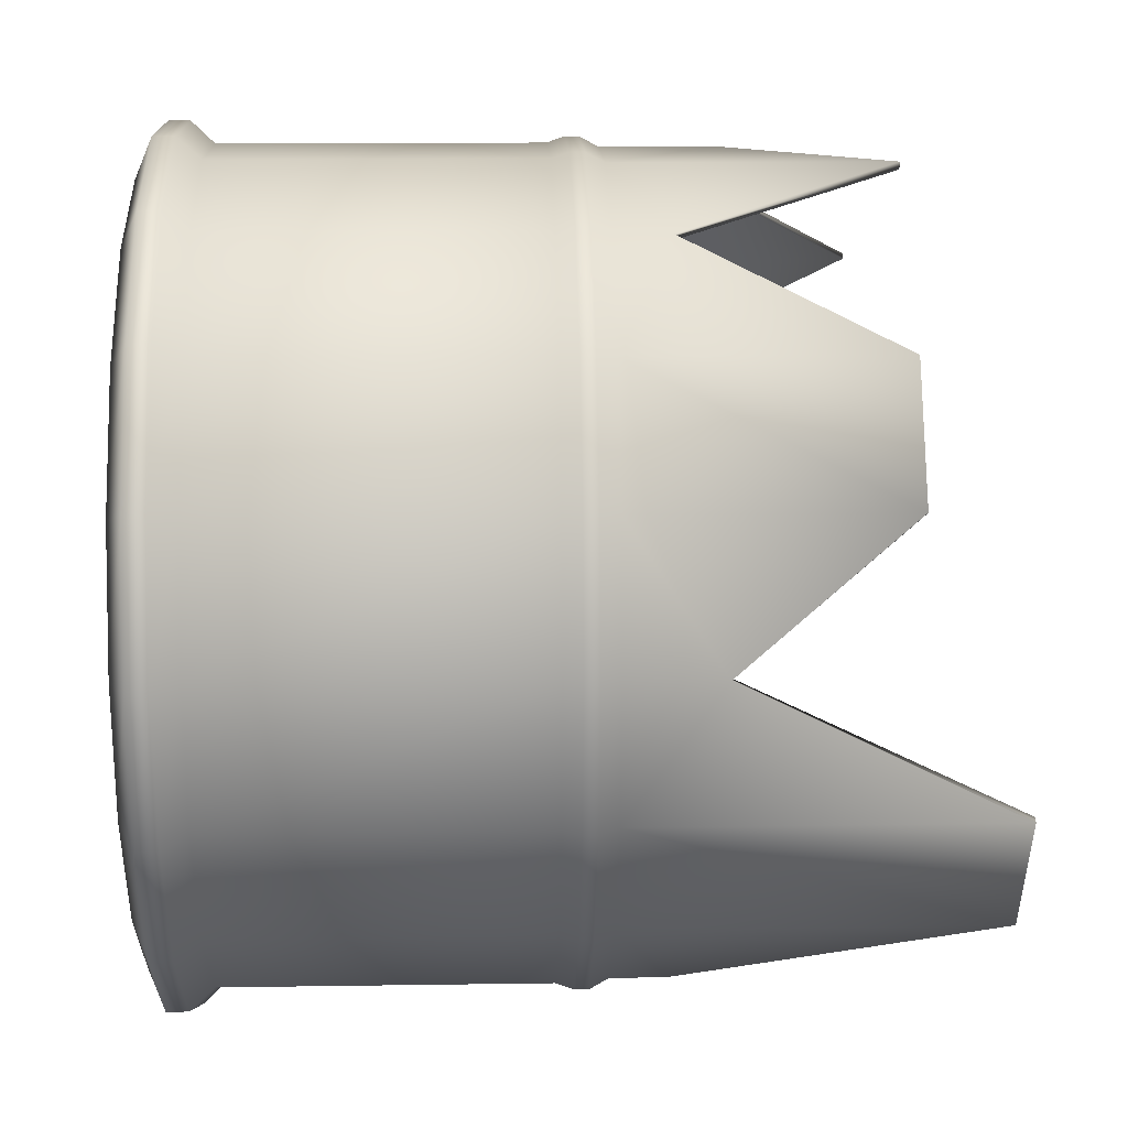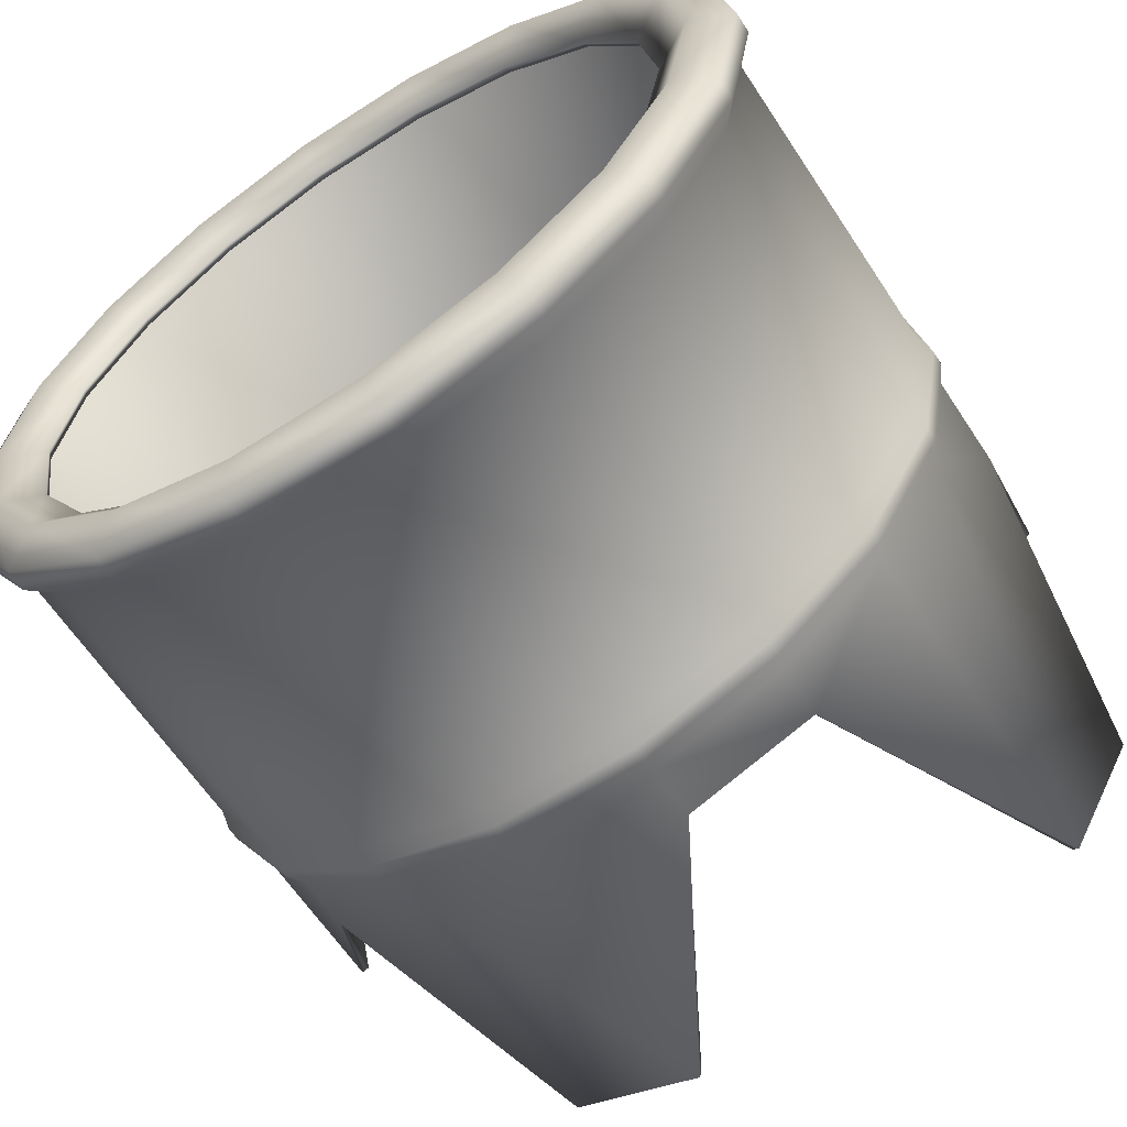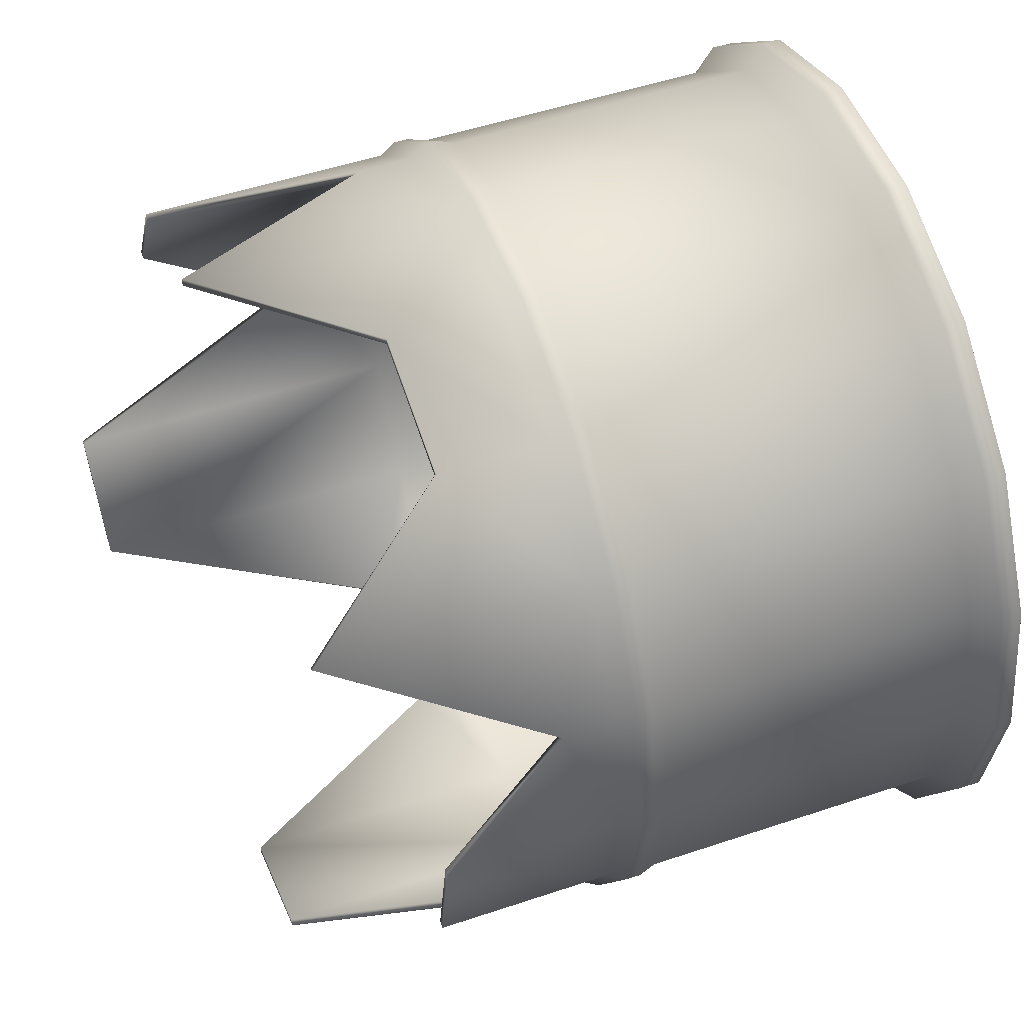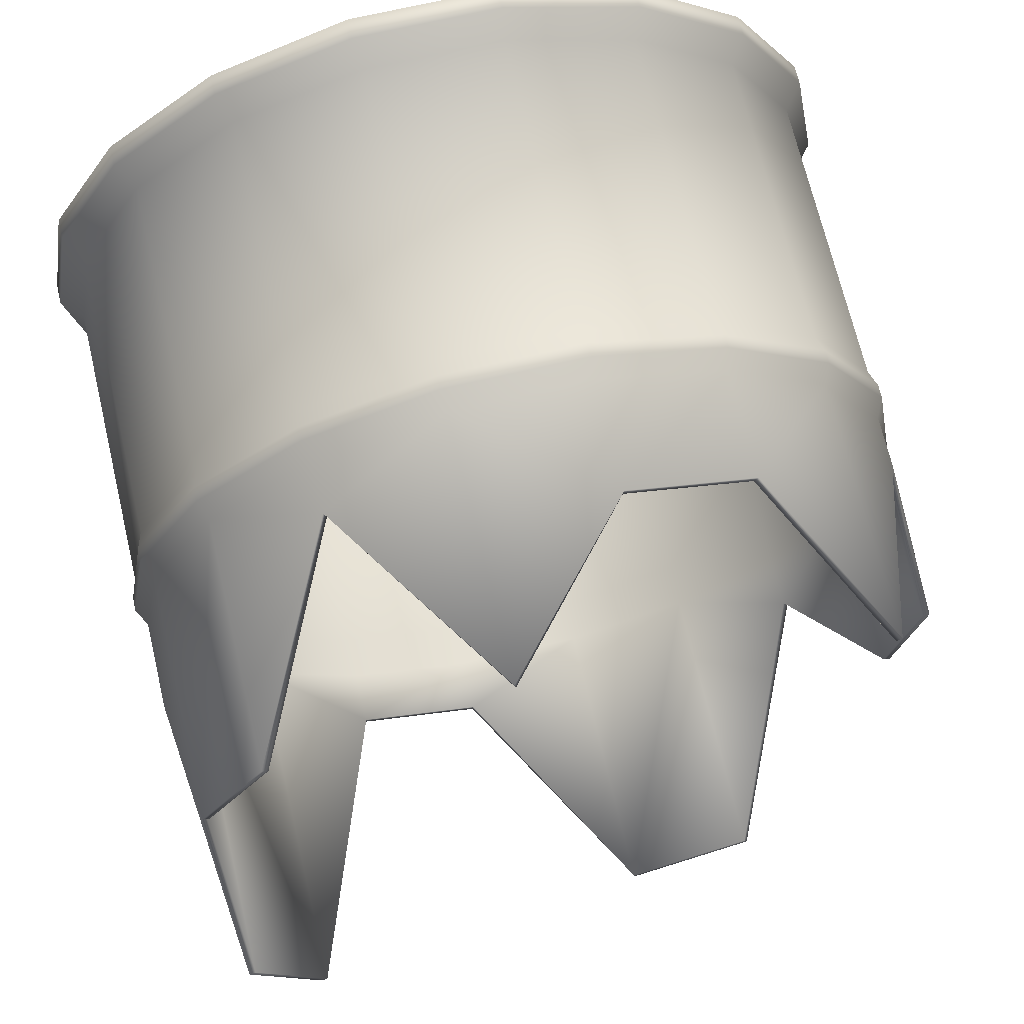
<metadata>
{"format":"obj","ext":"obj","renderer":"f3d","projection":"perspective","resolution":1024,"background":"white","views":[{"elev":14.2,"azim":88.1,"up":"+Z"},{"elev":-62.5,"azim":33.2,"up":"+Z"},{"elev":50.8,"azim":-110.2,"up":"+Z"},{"elev":69.3,"azim":166.7,"up":"+Z"}]}
</metadata>
<code>
v  39.66 40.15 -33.88
v  33.06 40.15 -45.32
v  33.06 74.03 -45.32
v  39.66 74.03 -33.88
v  22.94 45.2 -53.81
v  22.94 40.15 -53.81
v  10.53 40.15 -58.33
v  10.53 45.2 -58.33
v  -2.678 40.15 -58.33
v  -2.678 68.13 -58.33
v  -15.09 40.15 -53.81
v  -15.09 68.13 -53.81
v  -25.21 45.2 -45.32
v  -25.21 40.15 -45.32
v  -31.81 40.15 -33.88
v  -31.81 56.98 -33.88
v  -31.81 45.2 -7.867
v  -34.11 56.98 -20.87
v  -34.11 40.15 -20.87
v  -31.81 40.15 -7.867
v  -25.21 40.15 3.572
v  -25.21 65.59 3.572
v  33.06 40.15 3.572
v  39.66 40.15 -7.867
v  39.66 64.41 -7.867
v  33.06 64.41 3.572
v  40.03 5.439 -34.02
v  40.03 35.4 -34.02
v  42.35 35.4 -20.87
v  42.35 5.439 -20.87
v  33.36 5.439 -45.57
v  33.36 35.4 -45.57
v  23.14 5.439 -54.15
v  23.14 35.4 -54.15
v  10.6 5.439 -58.71
v  10.6 35.4 -58.71
v  -2.746 5.439 -58.71
v  -2.746 35.4 -58.71
v  -15.29 5.439 -54.15
v  -15.29 35.4 -54.15
v  -25.51 5.439 -45.57
v  -25.51 35.4 -45.57
v  -32.18 5.439 -34.02
v  -32.18 35.4 -34.02
v  -34.5 5.439 -20.87
v  -34.5 35.4 -20.87
v  -32.18 5.439 -7.733
v  -32.18 35.4 -7.733
v  -25.51 5.439 3.823
v  -25.51 35.4 3.823
v  -15.29 5.439 12.4
v  -15.29 35.4 12.4
v  -2.746 5.439 16.96
v  -2.746 35.4 16.96
v  10.6 5.439 16.96
v  10.6 35.4 16.96
v  23.14 5.439 12.4
v  23.14 35.4 12.4
v  33.36 5.439 3.823
v  33.36 35.4 3.823
v  40.03 5.439 -7.733
v  40.03 35.4 -7.733
v  44.44 3.226 -20.87
v  41.99 3.226 -34.73
v  41.99 3.226 -7.019
v  34.96 3.226 5.166
v  24.18 3.226 14.21
v  10.96 3.226 19.02
v  -3.109 3.226 19.02
v  -16.33 3.226 14.21
v  -27.11 3.226 5.166
v  -34.14 3.226 -7.019
v  -36.59 3.226 -20.87
v  -34.14 3.226 -34.73
v  -27.11 3.226 -46.91
v  -16.33 3.226 -55.96
v  -3.109 3.226 -60.77
v  10.96 3.226 -60.77
v  24.18 3.226 -55.96
v  34.96 3.226 -46.91
v  40.57 37.05 -34.21
v  42.92 37.05 -20.87
v  33.79 37.05 -45.94
v  23.42 37.05 -54.64
v  10.7 37.05 -59.27
v  -2.845 37.05 -59.27
v  -15.57 37.05 -54.64
v  -25.94 37.05 -45.94
v  -32.71 37.05 -34.21
v  -35.07 37.05 -20.87
v  -32.71 37.05 -7.538
v  -25.94 37.05 4.189
v  -15.57 37.05 12.89
v  -2.845 37.05 17.52
v  10.7 37.05 17.52
v  23.42 37.05 12.89
v  33.79 37.05 4.189
v  40.57 37.05 -7.538
v  40.57 38.37 -34.21
v  42.92 38.37 -20.87
v  33.79 38.37 -45.94
v  23.42 38.37 -54.64
v  10.7 38.37 -59.27
v  -2.845 38.37 -59.27
v  -15.57 38.37 -54.64
v  -25.94 38.37 -45.94
v  -32.71 38.37 -34.21
v  -35.07 38.37 -20.87
v  -32.71 38.37 -7.538
v  -25.94 38.37 4.189
v  -15.57 38.37 12.89
v  -2.845 38.37 17.52
v  10.7 38.37 17.52
v  23.42 38.37 12.89
v  33.79 38.37 4.189
v  40.57 38.37 -7.538
v  44.44 1.198 -20.87
v  41.99 1.198 -34.73
v  41.99 1.198 -7.019
v  34.96 1.198 5.166
v  24.18 1.198 14.21
v  10.96 1.198 19.02
v  -3.109 1.198 19.02
v  -16.33 1.198 14.21
v  -27.11 1.198 5.166
v  -34.14 1.198 -7.019
v  -36.59 1.198 -20.87
v  -34.14 1.198 -34.73
v  -27.11 1.198 -46.91
v  -16.33 1.198 -55.96
v  -3.109 1.198 -60.77
v  10.96 1.198 -60.77
v  24.18 1.198 -55.96
v  34.96 1.198 -46.91
v  40.54 -0.4534 -20.87
v  38.33 -0.4534 -33.4
v  38.33 -0.4534 -8.351
v  31.97 -0.4534 2.661
v  22.23 -0.4534 10.83
v  10.28 -0.4534 15.18
v  -2.432 -0.4534 15.18
v  -14.38 -0.4534 10.83
v  -24.12 -0.4534 2.661
v  -30.48 -0.4534 -8.351
v  -32.69 -0.4534 -20.87
v  -30.48 -0.4534 -33.4
v  -24.12 -0.4534 -44.41
v  -14.38 -0.4534 -52.58
v  -2.432 -0.4534 -56.93
v  10.28 -0.4534 -56.93
v  22.23 -0.4534 -52.58
v  31.97 -0.4534 -44.41
v  41.96 40.15 -20.87
v  -15.09 40.15 12.06
v  -2.678 40.15 16.58
v  10.53 40.15 16.58
v  22.94 40.15 12.06
v  28.84 1.835 0.0319
v  34.49 1.835 -9.751
v  36.45 1.835 -20.87
v  34.49 1.835 -32
v  28.84 1.835 -41.78
v  20.19 1.835 -49.04
v  9.573 1.835 -52.9
v  -1.722 1.835 -52.9
v  -12.34 1.835 -49.04
v  -20.99 1.835 -41.78
v  -26.64 1.835 -32
v  -28.6 1.835 -20.87
v  -26.64 1.835 -9.751
v  -20.99 1.835 0.0319
v  -12.34 1.835 7.292
v  -1.722 1.835 11.16
v  9.573 1.835 11.16
v  20.19 1.835 7.292
v  41.96 48.82 -20.87
v  -15.09 50.74 12.06
v  -2.678 50.88 16.58
v  10.53 65.72 16.58
v  22.94 45.2 12.06
v  39.02 39.94 -33.65
v  39.02 74.03 -33.58
v  32.47 74.03 -44.92
v  32.53 39.94 -44.88
v  22.56 45.2 -53.21
v  22.6 39.94 -53.22
v  10.44 45.2 -57.62
v  10.41 39.94 -57.65
v  -2.497 68.13 -57.64
v  -2.559 39.94 -57.65
v  -14.79 68.13 -53.17
v  -14.75 39.94 -53.22
v  -24.67 45.2 -44.86
v  -24.68 39.94 -44.88
v  -31.13 56.98 -33.67
v  -31.17 39.94 -33.65
v  -33.42 39.94 -20.87
v  -33.39 56.98 -20.84
v  -31.15 45.2 -8.117
v  -31.17 39.94 -8.101
v  -24.67 65.59 3.104
v  -24.68 39.94 3.132
v  32.53 39.94 3.132
v  32.48 64.41 3.156
v  39.01 64.41 -8.151
v  39.02 39.94 -8.101
v  39.42 5.119 -33.79
v  41.7 5.119 -20.87
v  41.65 35.55 -20.87
v  39.37 35.55 -33.78
v  32.86 5.119 -45.15
v  32.82 35.55 -45.12
v  22.81 5.119 -53.59
v  22.79 35.55 -53.54
v  10.48 5.119 -58.07
v  10.48 35.55 -58.02
v  -2.633 5.119 -58.07
v  -2.625 35.55 -58.02
v  -14.96 5.119 -53.59
v  -14.94 35.55 -53.54
v  -25.01 5.119 -45.15
v  -24.97 35.55 -45.12
v  -31.57 5.119 -33.79
v  -31.52 35.55 -33.78
v  -33.85 5.119 -20.87
v  -33.8 35.55 -20.87
v  -31.57 5.119 -7.955
v  -31.52 35.55 -7.972
v  -25.01 5.119 3.405
v  -24.97 35.55 3.373
v  -14.96 5.119 11.84
v  -14.94 35.55 11.79
v  -2.633 5.119 16.32
v  -2.625 35.55 16.28
v  10.48 5.119 16.32
v  10.48 35.55 16.28
v  22.81 5.119 11.84
v  22.79 35.55 11.8
v  32.86 5.119 3.405
v  32.82 35.55 3.373
v  39.42 5.119 -7.955
v  39.37 35.55 -7.972
v  41.37 2.93 -34.5
v  43.78 2.93 -20.87
v  41.37 2.93 -7.244
v  34.45 2.93 4.742
v  23.85 2.93 13.64
v  10.85 2.93 18.37
v  -2.995 2.93 18.37
v  -16 2.93 13.64
v  -26.6 2.93 4.742
v  -33.52 2.93 -7.244
v  -35.93 2.93 -20.87
v  -33.52 2.93 -34.5
v  -26.6 2.93 -46.49
v  -16 2.93 -55.39
v  -2.995 2.93 -60.12
v  10.85 2.93 -60.12
v  23.85 2.93 -55.39
v  34.45 2.93 -46.49
v  41.43 1.62 -34.52
v  43.84 1.62 -20.87
v  41.43 1.62 -7.224
v  34.5 1.62 4.781
v  23.88 1.62 13.69
v  10.86 1.62 18.43
v  -3.005 1.62 18.43
v  -16.03 1.62 13.69
v  -26.65 1.62 4.781
v  -33.58 1.62 -7.224
v  -35.99 1.62 -20.87
v  -33.58 1.62 -34.52
v  -26.65 1.62 -46.53
v  -16.03 1.62 -55.44
v  -3.005 1.62 -60.18
v  10.86 1.62 -60.18
v  23.88 1.62 -55.44
v  34.5 1.62 -46.53
v  38.34 0.3304 -33.4
v  40.54 0.3304 -20.87
v  38.34 0.3304 -8.35
v  31.98 0.3304 2.664
v  22.23 0.3304 10.84
v  10.28 0.3304 15.19
v  -2.433 0.3304 15.19
v  -14.38 0.3304 10.84
v  -24.13 0.3304 2.664
v  -30.48 0.3304 -8.35
v  -32.69 0.3304 -20.87
v  -30.48 0.3304 -33.4
v  -24.13 0.3304 -44.41
v  -14.38 0.3304 -52.59
v  -2.433 0.3304 -56.94
v  10.28 0.3304 -56.94
v  22.23 0.3304 -52.59
v  31.98 0.3304 -44.41
v  34.79 2.534 -9.64
v  29.09 2.534 0.2385
v  36.77 2.534 -20.87
v  34.79 2.534 -32.11
v  29.09 2.534 -41.99
v  20.35 2.534 -49.32
v  9.629 2.534 -53.22
v  -1.778 2.534 -53.22
v  -12.5 2.534 -49.32
v  -21.24 2.534 -41.99
v  -26.94 2.534 -32.11
v  -28.92 2.534 -20.87
v  -26.94 2.534 -9.64
v  -21.24 2.534 0.2385
v  -12.5 2.534 7.571
v  -1.778 2.534 11.47
v  9.629 2.534 11.47
v  20.35 2.534 7.571
v  41.27 39.94 -20.87
v  41.25 48.82 -20.87
v  -14.71 50.74 11.46
v  -14.75 39.94 11.47
v  -2.559 39.94 15.91
v  -2.58 50.88 15.87
v  10.41 39.94 15.91
v  10.42 65.72 15.88
v  22.59 45.2 11.45
v  22.6 39.94 11.47
o DMBarrel
g DMBarrel
f 1 2 3 4
f 5 3 2 6
f 5 6 7 8
f 8 7 9 10
f 10 9 11 12
f 13 12 11 14
f 13 14 15 16
f 17 18 19 20
f 17 20 21 22
f 23 24 25 26
f 27 28 29 30
f 31 32 28 27
f 33 34 32 31
f 35 36 34 33
f 37 38 36 35
f 39 40 38 37
f 41 42 40 39
f 43 44 42 41
f 45 46 44 43
f 47 48 46 45
f 49 50 48 47
f 51 52 50 49
f 53 54 52 51
f 55 56 54 53
f 57 58 56 55
f 59 60 58 57
f 61 62 60 59
f 30 29 62 61
f 30 63 64 27
f 61 65 63 30
f 59 66 65 61
f 57 67 66 59
f 55 68 67 57
f 53 69 68 55
f 51 70 69 53
f 49 71 70 51
f 47 72 71 49
f 45 73 72 47
f 43 74 73 45
f 41 75 74 43
f 39 76 75 41
f 37 77 76 39
f 35 78 77 37
f 33 79 78 35
f 31 80 79 33
f 27 64 80 31
f 28 81 82 29
f 32 83 81 28
f 34 84 83 32
f 36 85 84 34
f 38 86 85 36
f 40 87 86 38
f 42 88 87 40
f 44 89 88 42
f 46 90 89 44
f 48 91 90 46
f 50 92 91 48
f 52 93 92 50
f 54 94 93 52
f 56 95 94 54
f 58 96 95 56
f 60 97 96 58
f 62 98 97 60
f 29 82 98 62
f 81 99 100 82
f 83 101 99 81
f 84 102 101 83
f 85 103 102 84
f 86 104 103 85
f 87 105 104 86
f 88 106 105 87
f 89 107 106 88
f 90 108 107 89
f 91 109 108 90
f 92 110 109 91
f 93 111 110 92
f 94 112 111 93
f 95 113 112 94
f 96 114 113 95
f 97 115 114 96
f 98 116 115 97
f 82 100 116 98
f 63 117 118 64
f 65 119 117 63
f 66 120 119 65
f 67 121 120 66
f 68 122 121 67
f 69 123 122 68
f 70 124 123 69
f 71 125 124 70
f 72 126 125 71
f 73 127 126 72
f 74 128 127 73
f 75 129 128 74
f 76 130 129 75
f 77 131 130 76
f 78 132 131 77
f 79 133 132 78
f 80 134 133 79
f 64 118 134 80
f 117 135 136 118
f 119 137 135 117
f 120 138 137 119
f 121 139 138 120
f 122 140 139 121
f 123 141 140 122
f 124 142 141 123
f 125 143 142 124
f 126 144 143 125
f 127 145 144 126
f 128 146 145 127
f 129 147 146 128
f 130 148 147 129
f 131 149 148 130
f 132 150 149 131
f 133 151 150 132
f 134 152 151 133
f 118 136 152 134
f 99 1 153 100
f 101 2 1 99
f 102 6 2 101
f 103 7 6 102
f 104 9 7 103
f 105 11 9 104
f 106 14 11 105
f 107 15 14 106
f 108 19 15 107
f 109 20 19 108
f 110 21 20 109
f 111 154 21 110
f 112 155 154 111
f 113 156 155 112
f 114 157 156 113
f 115 23 157 114
f 116 24 23 115
f 100 153 24 116
f 138 158 159 137
f 137 159 160 135
f 135 160 161 136
f 136 161 162 152
f 152 162 163 151
f 151 163 164 150
f 150 164 165 149
f 149 165 166 148
f 148 166 167 147
f 147 167 168 146
f 146 168 169 145
f 145 169 170 144
f 144 170 171 143
f 143 171 172 142
f 142 172 173 141
f 141 173 174 140
f 140 174 175 139
f 139 175 158 138
f 176 153 1 4
f 15 19 18 16
f 21 154 177 22
f 154 155 178 177
f 178 155 156 179
f 156 157 180 179
f 180 157 23 26
f 176 25 24 153
f 181 182 183 184
f 184 183 185 186
f 185 187 188 186
f 187 189 190 188
f 189 191 192 190
f 192 191 193 194
f 193 195 196 194
f 197 198 199 200
f 199 201 202 200
f 203 204 205 206
f 207 208 209 210
f 211 207 210 212
f 213 211 212 214
f 215 213 214 216
f 217 215 216 218
f 219 217 218 220
f 221 219 220 222
f 223 221 222 224
f 225 223 224 226
f 227 225 226 228
f 229 227 228 230
f 231 229 230 232
f 233 231 232 234
f 235 233 234 236
f 237 235 236 238
f 239 237 238 240
f 241 239 240 242
f 208 241 242 209
f 208 207 243 244
f 241 208 244 245
f 239 241 245 246
f 237 239 246 247
f 235 237 247 248
f 233 235 248 249
f 231 233 249 250
f 229 231 250 251
f 227 229 251 252
f 225 227 252 253
f 223 225 253 254
f 221 223 254 255
f 219 221 255 256
f 217 219 256 257
f 215 217 257 258
f 213 215 258 259
f 211 213 259 260
f 207 211 260 243
f 244 243 261 262
f 245 244 262 263
f 246 245 263 264
f 247 246 264 265
f 248 247 265 266
f 249 248 266 267
f 250 249 267 268
f 251 250 268 269
f 252 251 269 270
f 253 252 270 271
f 254 253 271 272
f 255 254 272 273
f 256 255 273 274
f 257 256 274 275
f 258 257 275 276
f 259 258 276 277
f 260 259 277 278
f 243 260 278 261
f 262 261 279 280
f 263 262 280 281
f 264 263 281 282
f 265 264 282 283
f 266 265 283 284
f 267 266 284 285
f 268 267 285 286
f 269 268 286 287
f 270 269 287 288
f 271 270 288 289
f 272 271 289 290
f 273 272 290 291
f 274 273 291 292
f 275 274 292 293
f 276 275 293 294
f 277 276 294 295
f 278 277 295 296
f 261 278 296 279
f 282 281 297 298
f 281 280 299 297
f 280 279 300 299
f 279 296 301 300
f 296 295 302 301
f 295 294 303 302
f 294 293 304 303
f 293 292 305 304
f 292 291 306 305
f 291 290 307 306
f 290 289 308 307
f 289 288 309 308
f 288 287 310 309
f 287 286 311 310
f 286 285 312 311
f 285 284 313 312
f 284 283 314 313
f 283 282 298 314
f 181 315 316 182
f 196 195 198 197
f 202 201 317 318
f 319 318 317 320
f 321 319 320 322
f 321 322 323 324
f 203 324 323 204
f 206 205 316 315
f 3 183 182 4
f 5 185 183 3
f 8 187 185 5
f 10 189 187 8
f 12 191 189 10
f 13 193 191 12
f 16 195 193 13
f 17 199 198 18
f 22 201 199 17
f 25 205 204 26
f 158 298 297 159
f 159 297 299 160
f 160 299 300 161
f 161 300 301 162
f 162 301 302 163
f 163 302 303 164
f 164 303 304 165
f 165 304 305 166
f 166 305 306 167
f 167 306 307 168
f 168 307 308 169
f 169 308 309 170
f 170 309 310 171
f 171 310 311 172
f 172 311 312 173
f 173 312 313 174
f 174 313 314 175
f 175 314 298 158
f 4 182 316 176
f 18 198 195 16
f 177 317 201 22
f 178 320 317 177
f 179 322 320 178
f 180 323 322 179
f 26 204 323 180
f 176 316 205 25
f 181 210 209 315
f 184 212 210 181
f 186 214 212 184
f 188 216 214 186
f 190 218 216 188
f 192 220 218 190
f 194 222 220 192
f 196 224 222 194
f 197 226 224 196
f 200 228 226 197
f 202 230 228 200
f 318 232 230 202
f 319 234 232 318
f 321 236 234 319
f 324 238 236 321
f 203 240 238 324
f 206 242 240 203
f 315 209 242 206

</code>
